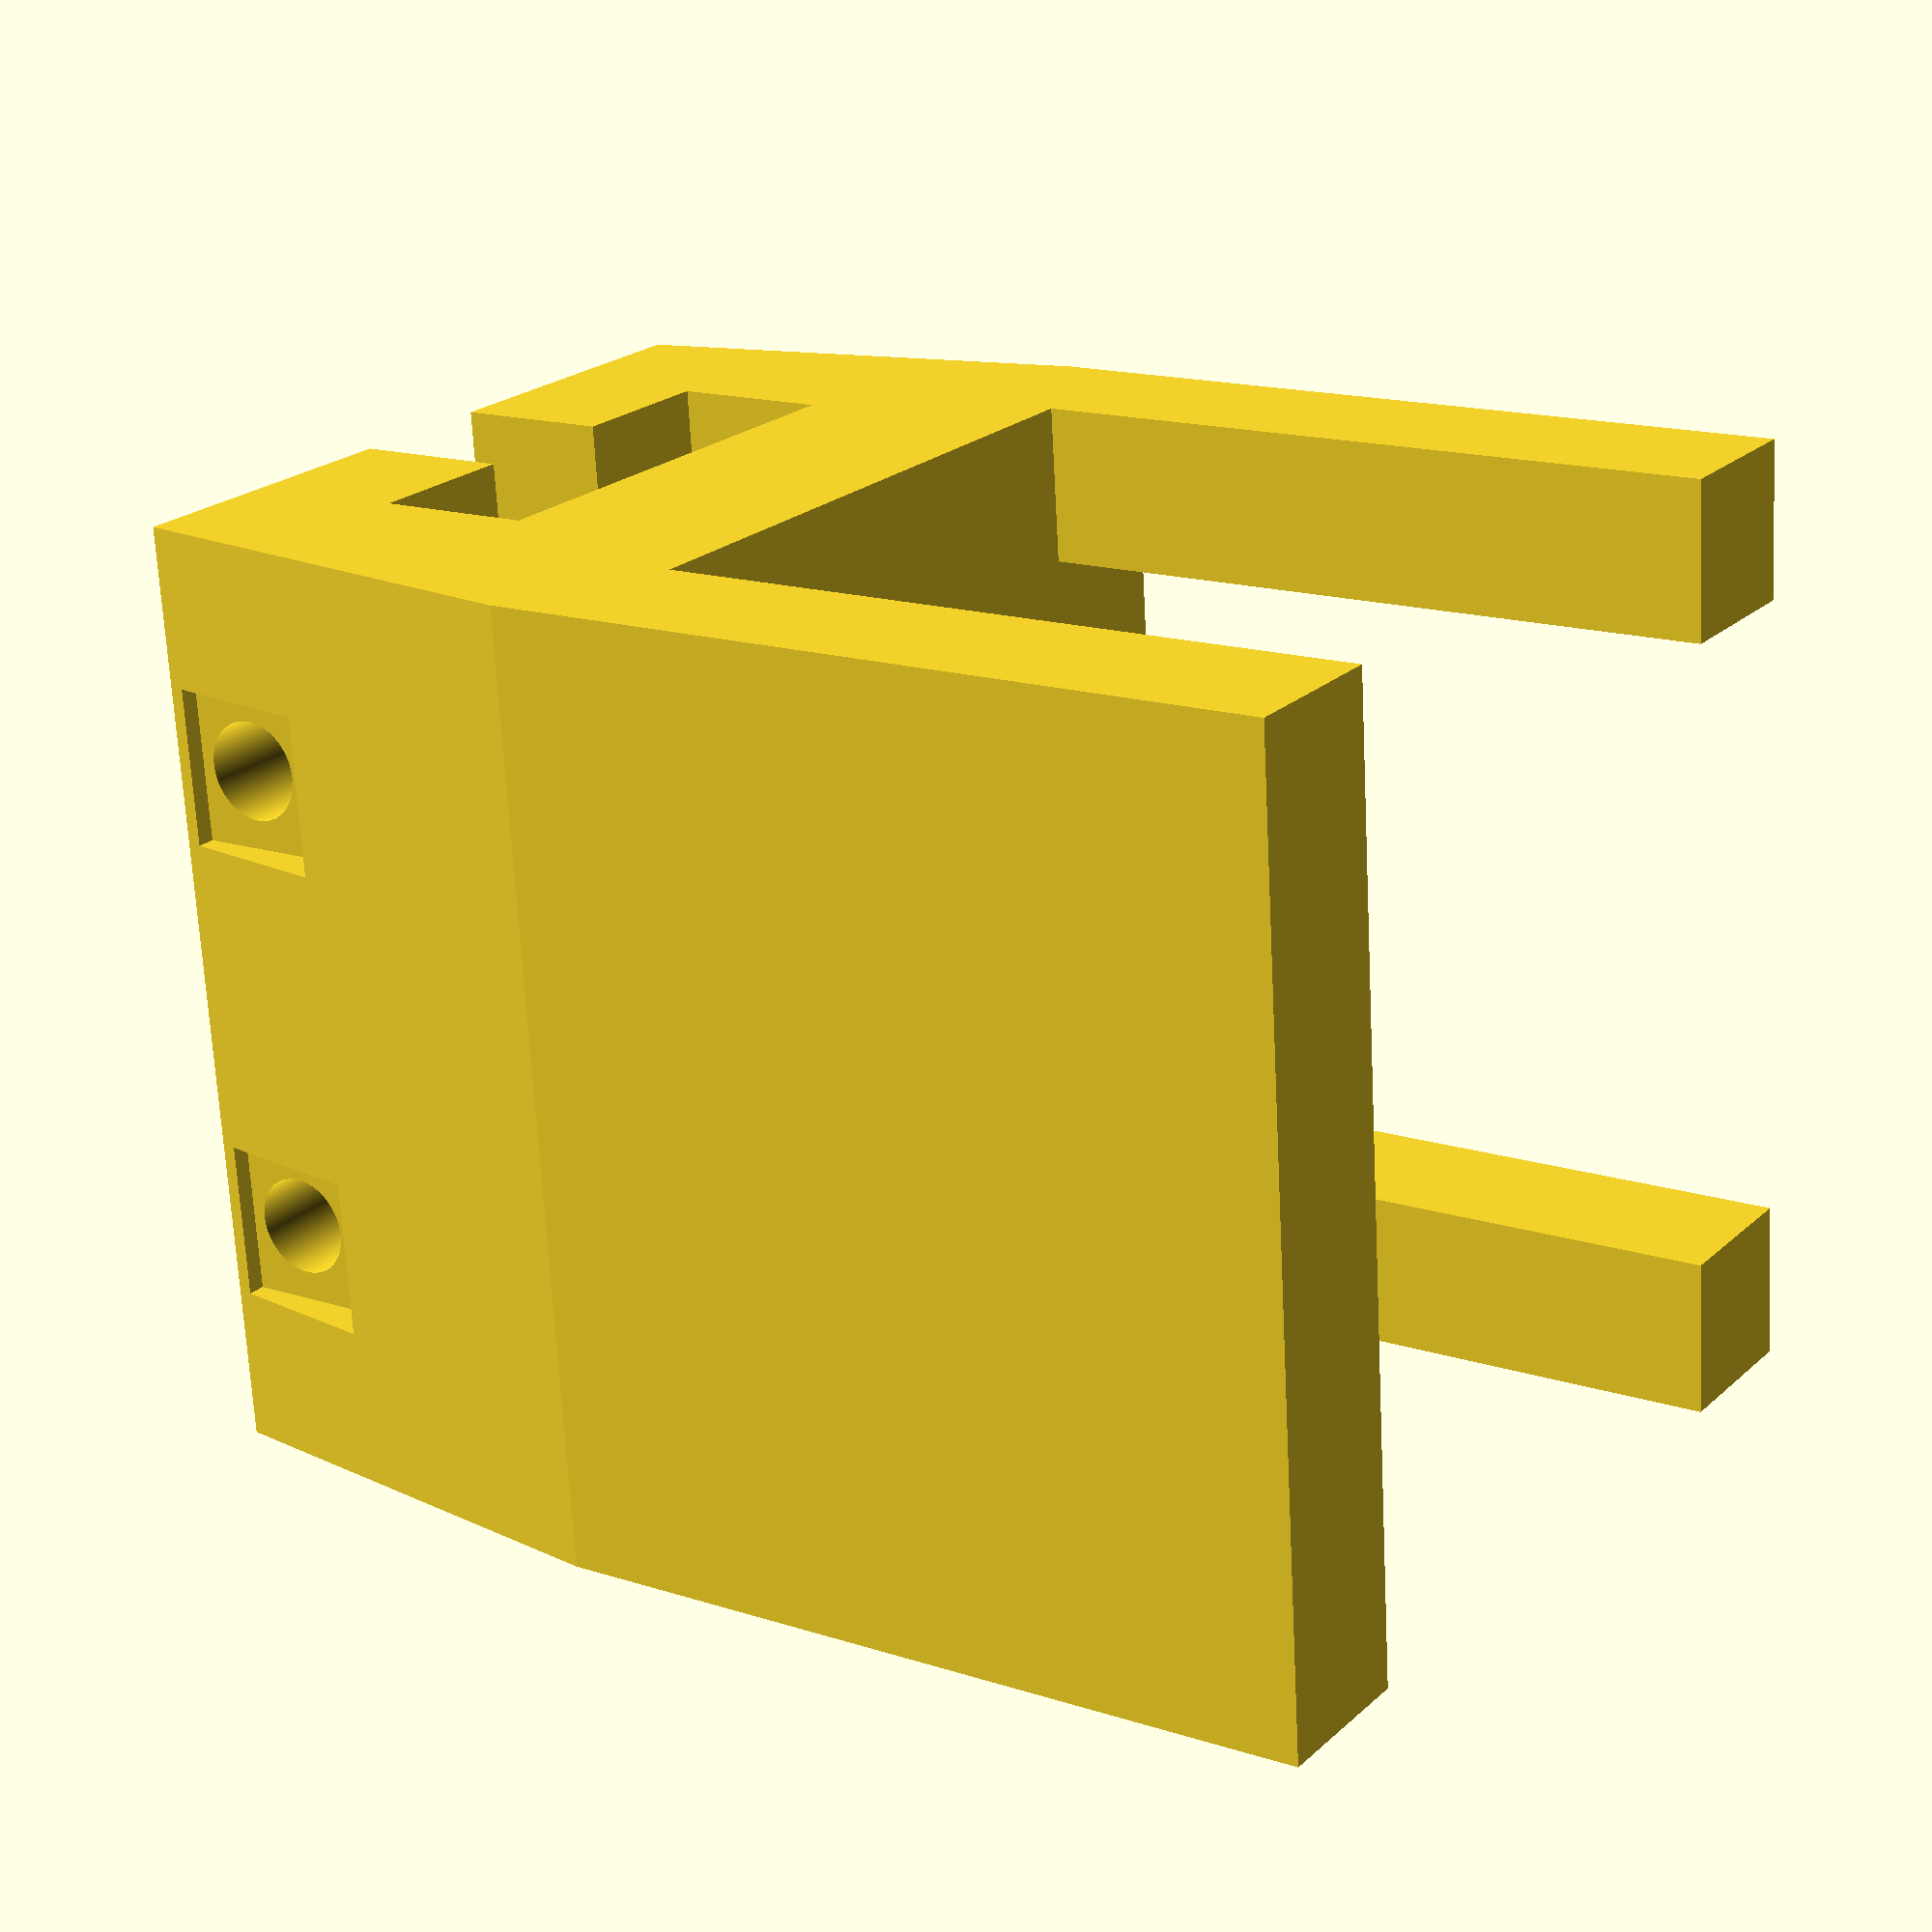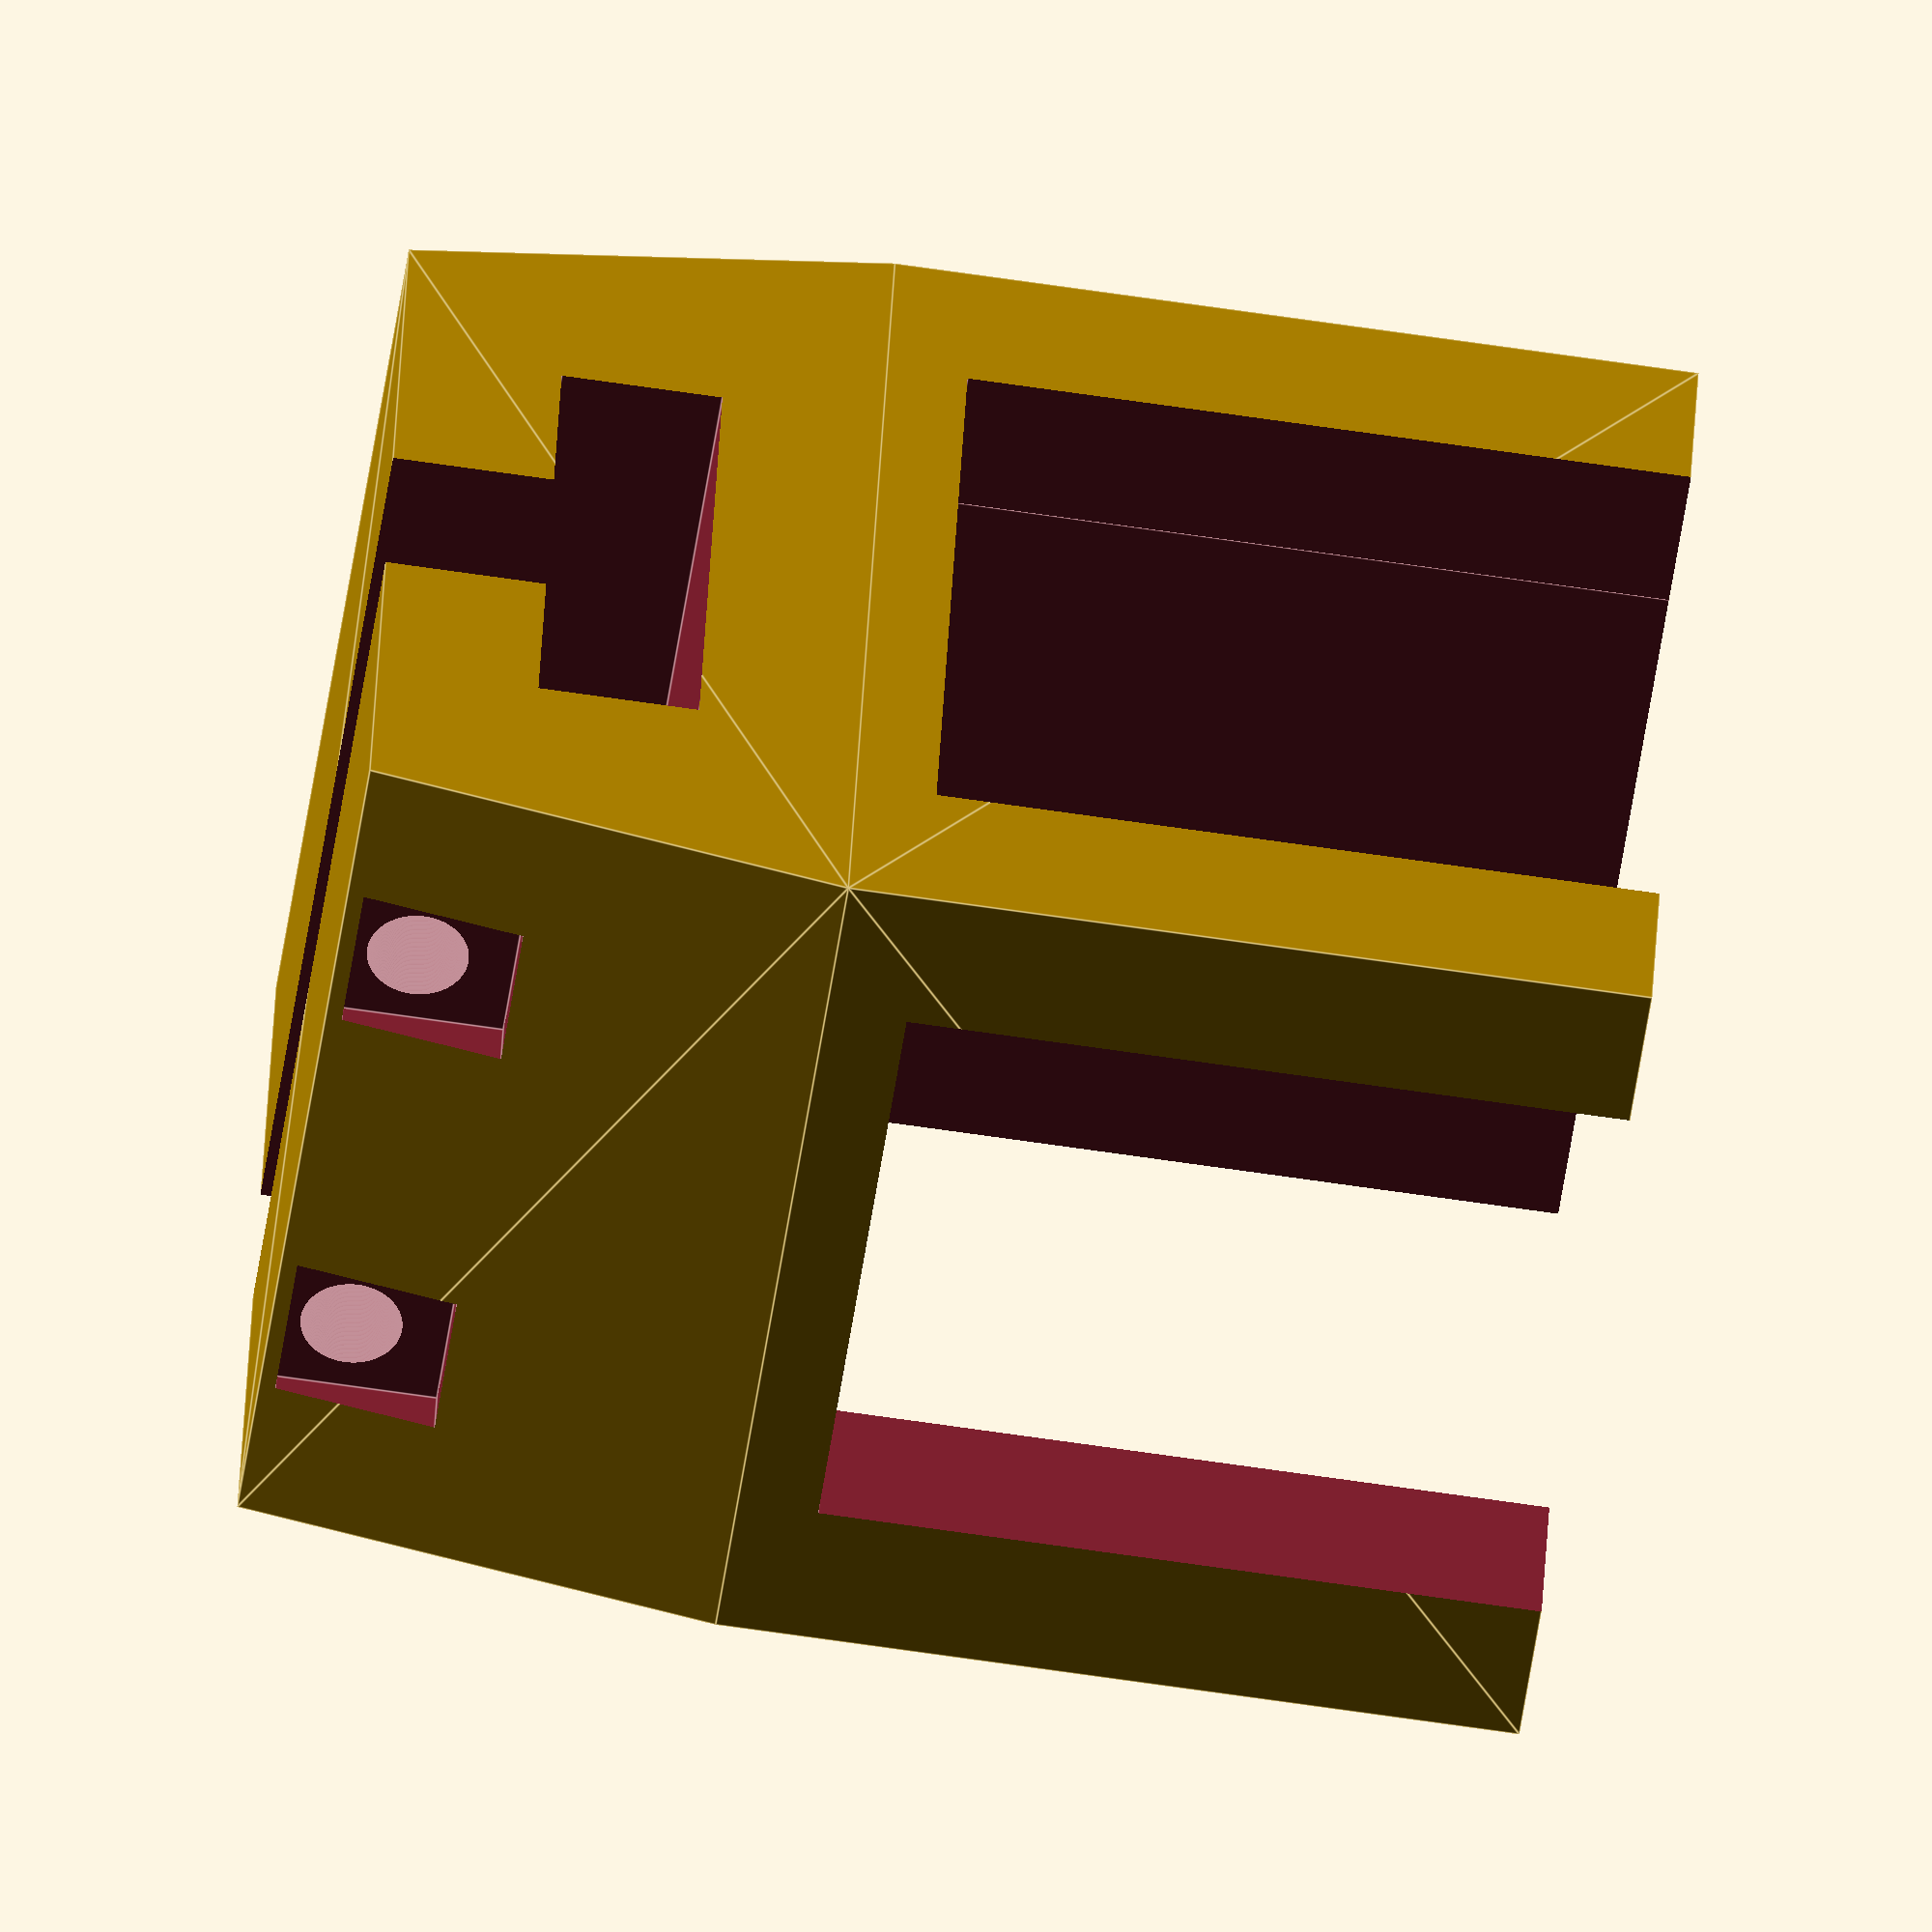
<openscad>
//width of the base
basewidth=60;


//rail dimensions   REMEMBER 3D PRINTER MAX PRINT SIZE
xdim=40;
ydim=15;
zdim=10;
//lens diameter
ldi=25;
//view hole size
vsize=21;
//height of beam-centre (from bottom of bases rail mount)
bhgt=30;
//hole quality
quality=1000;

//LARGEN RAIL CAVITY SLIGHTLY

module sample_base(){
    difference(){
//bottom
    hull(){
            translate([-30/2,0,15])cube([30,30,25]);
            translate([-25/2,0,0])cube([25,30,0.1]);
        }

//chamber
translate([0,0,30]){
translate([-basewidth/4+5,-5,-12.5]){
    cube([basewidth/2-10,basewidth/2+10,25]);
}
translate([-basewidth/4-5,5,-12.5]){
    cube([basewidth/2,basewidth/2-10,25]);
}
}
//rail cavity
    translate([-ydim/2,35,0]){
    rotate(270,[0,0,1]){
    translate([0,ydim/3,-0.1]){
        cube([xdim,ydim/3,zdim/2+0.2]);
    }
    translate([0,0,1/2*zdim]){
        cube([xdim,ydim,zdim/2]);
    }
    }
}
//secure bolt holes     M3 ROUGHLY
    translate([-18,0,0]){
        translate([20,7.5,2.5])rotate(90,[0,1,0])cylinder(d=3.15,h=50,center=true,$fn=quality);
    translate([4,5,0.5])cube([2,5,5]);
    translate([30,5,0.5])cube([2,5,5]);
    }
    translate([-18,15,0]){
        translate([20,7.5,2.5])rotate(90,[0,1,0])cylinder(d=3.15,h=50,center=true,$fn=quality);
    translate([4,5,0.5])cube([2,5,5]);
    translate([30,5,0.5])cube([2,5,5]);
    }
    
}
}
sample_base();
</openscad>
<views>
elev=344.1 azim=174.6 roll=303.9 proj=p view=solid
elev=69.2 azim=250.7 roll=261.7 proj=o view=edges
</views>
